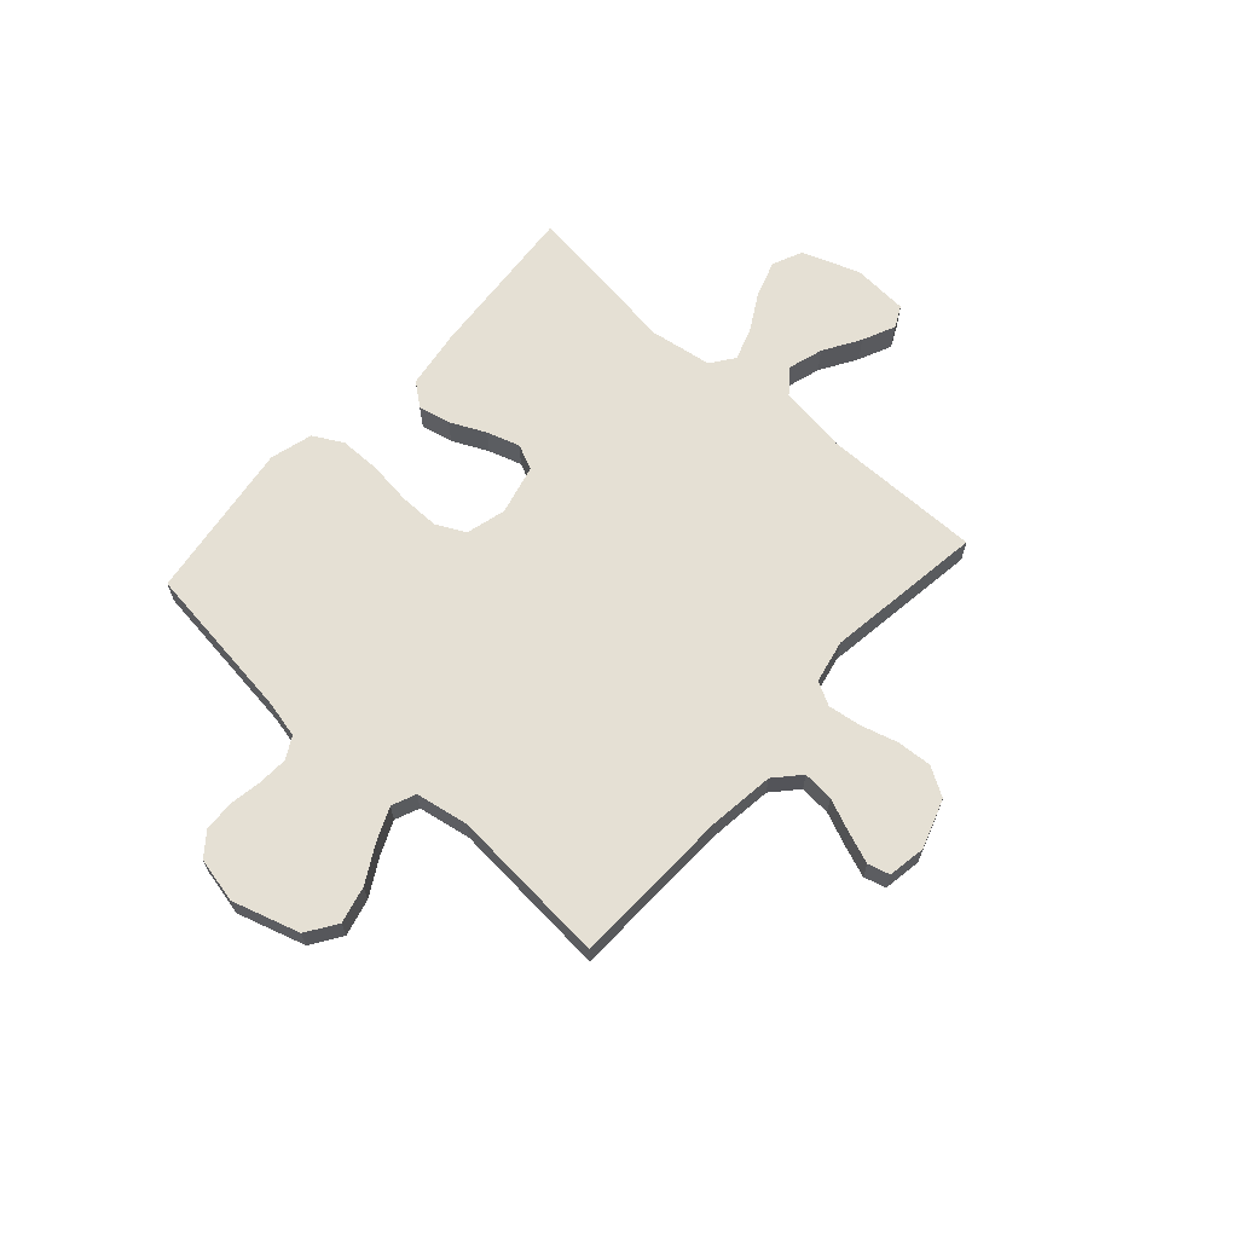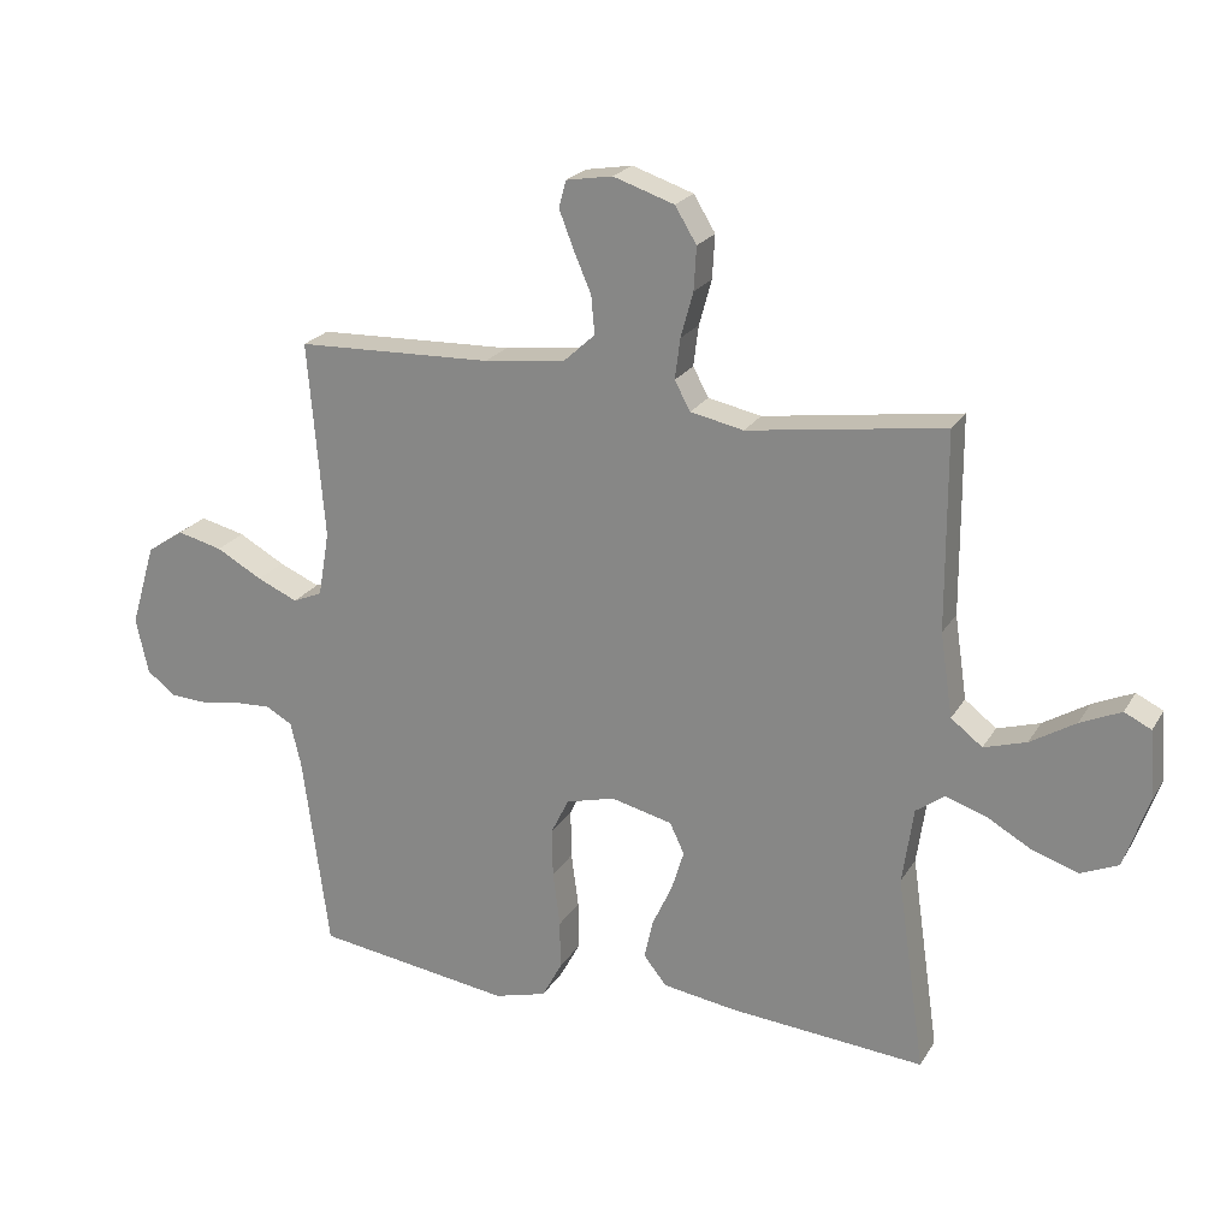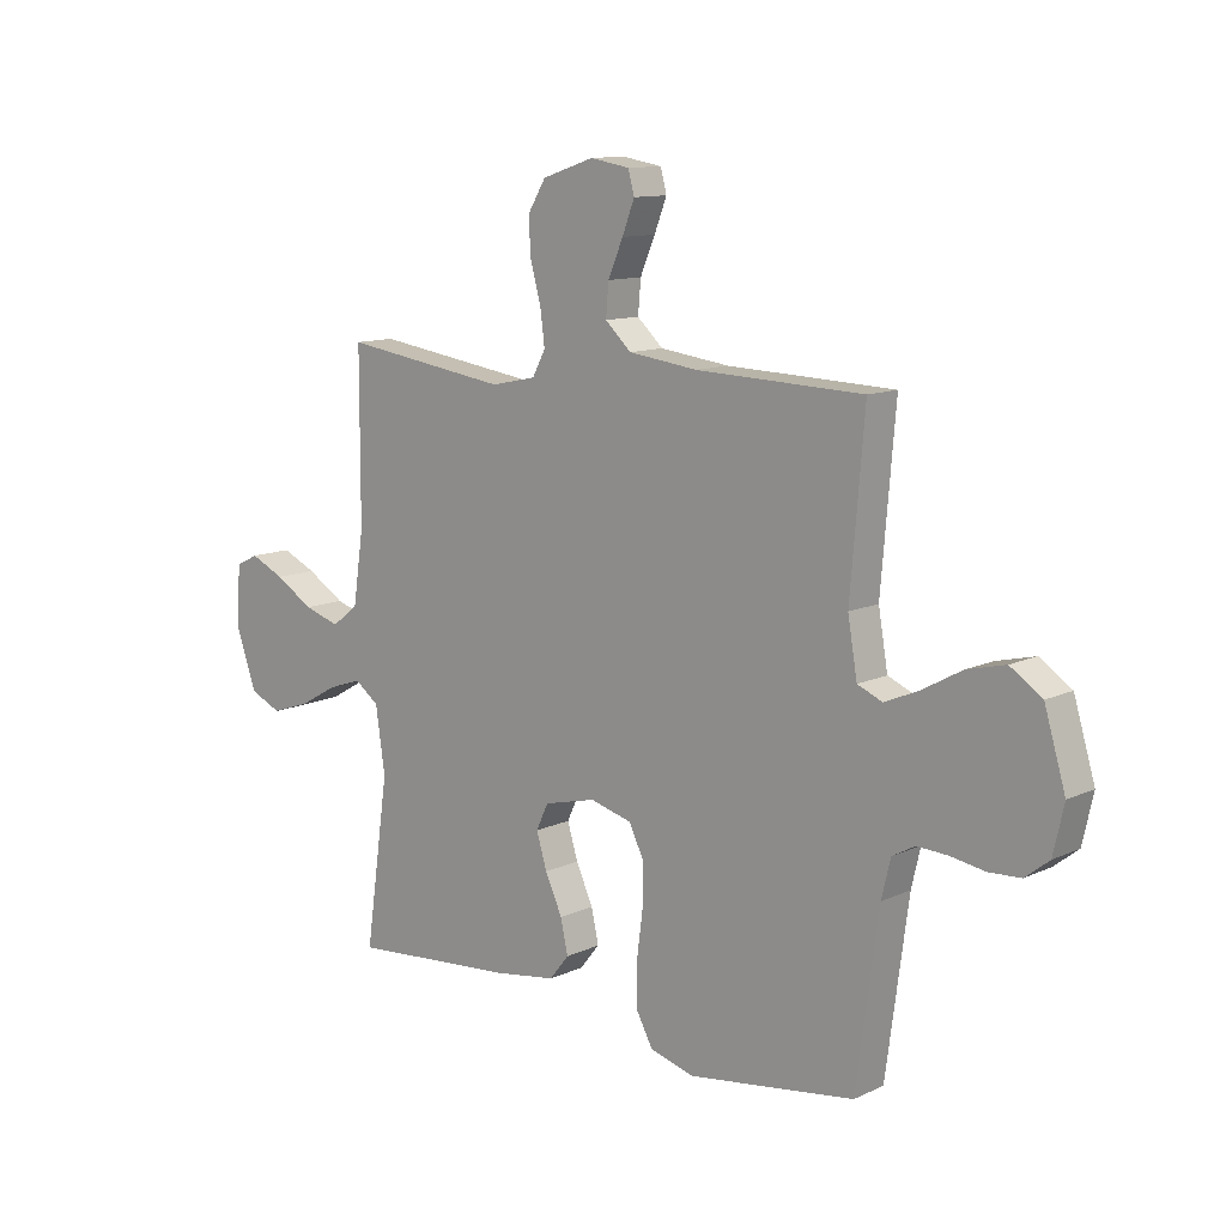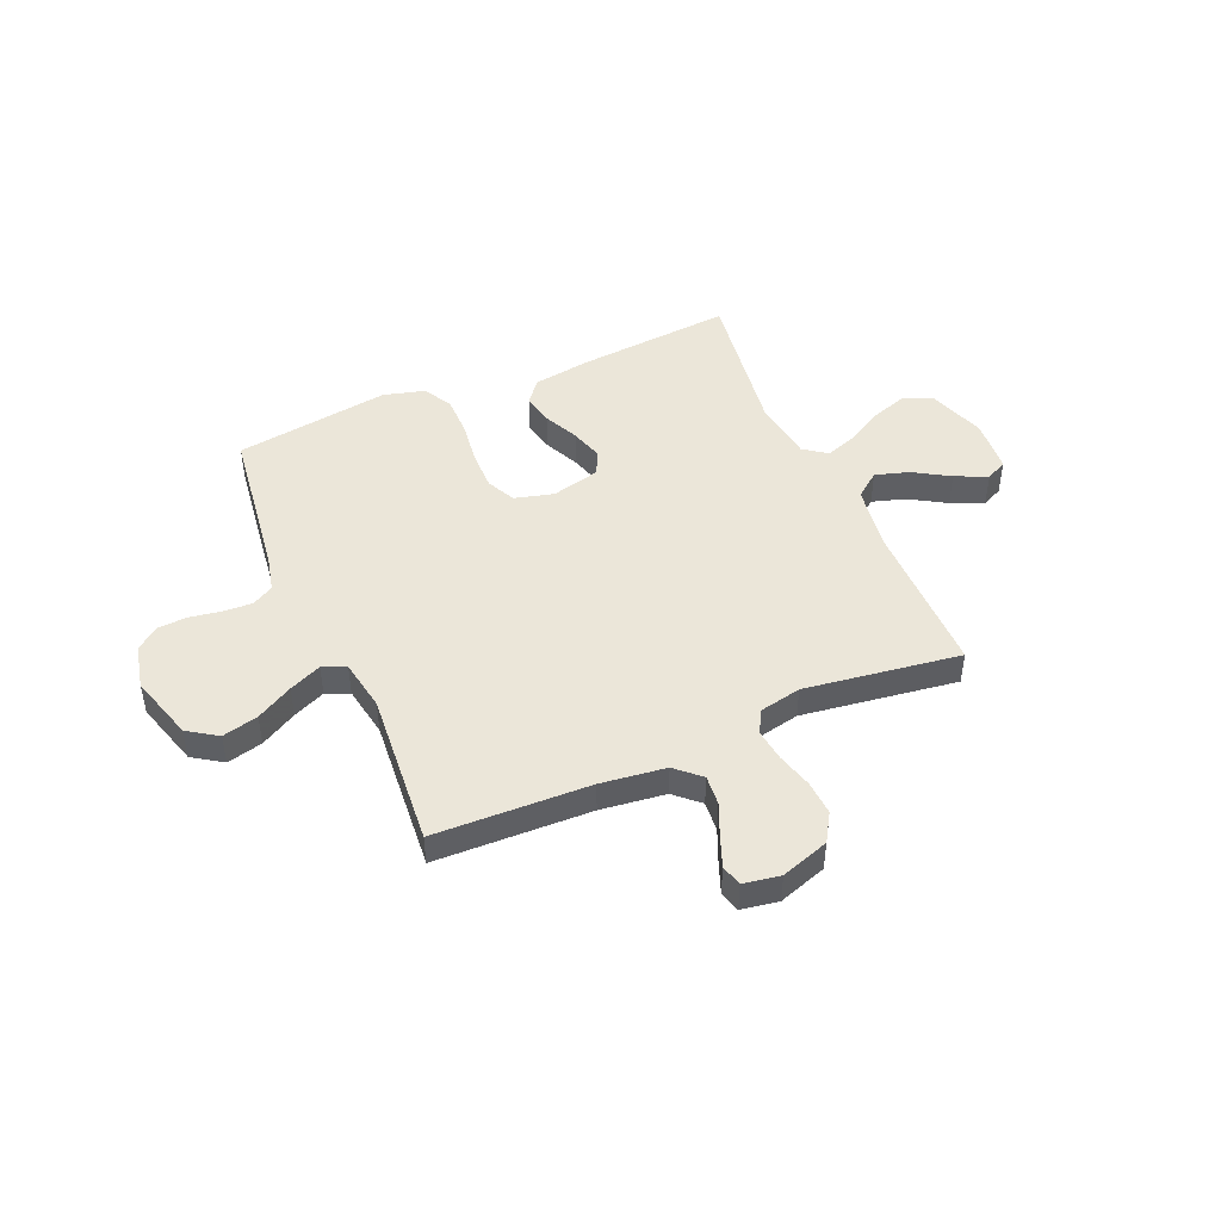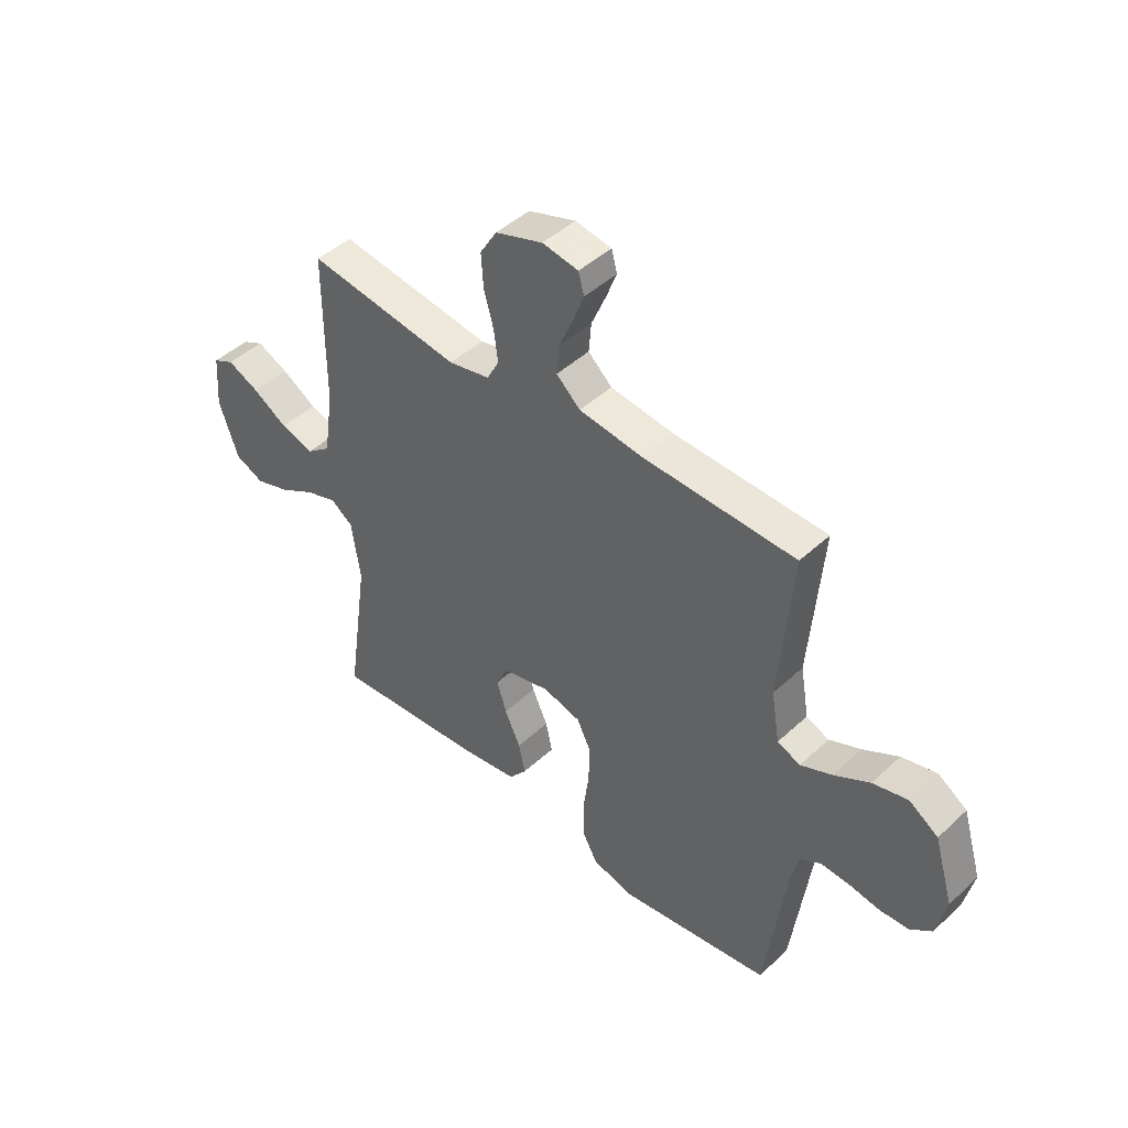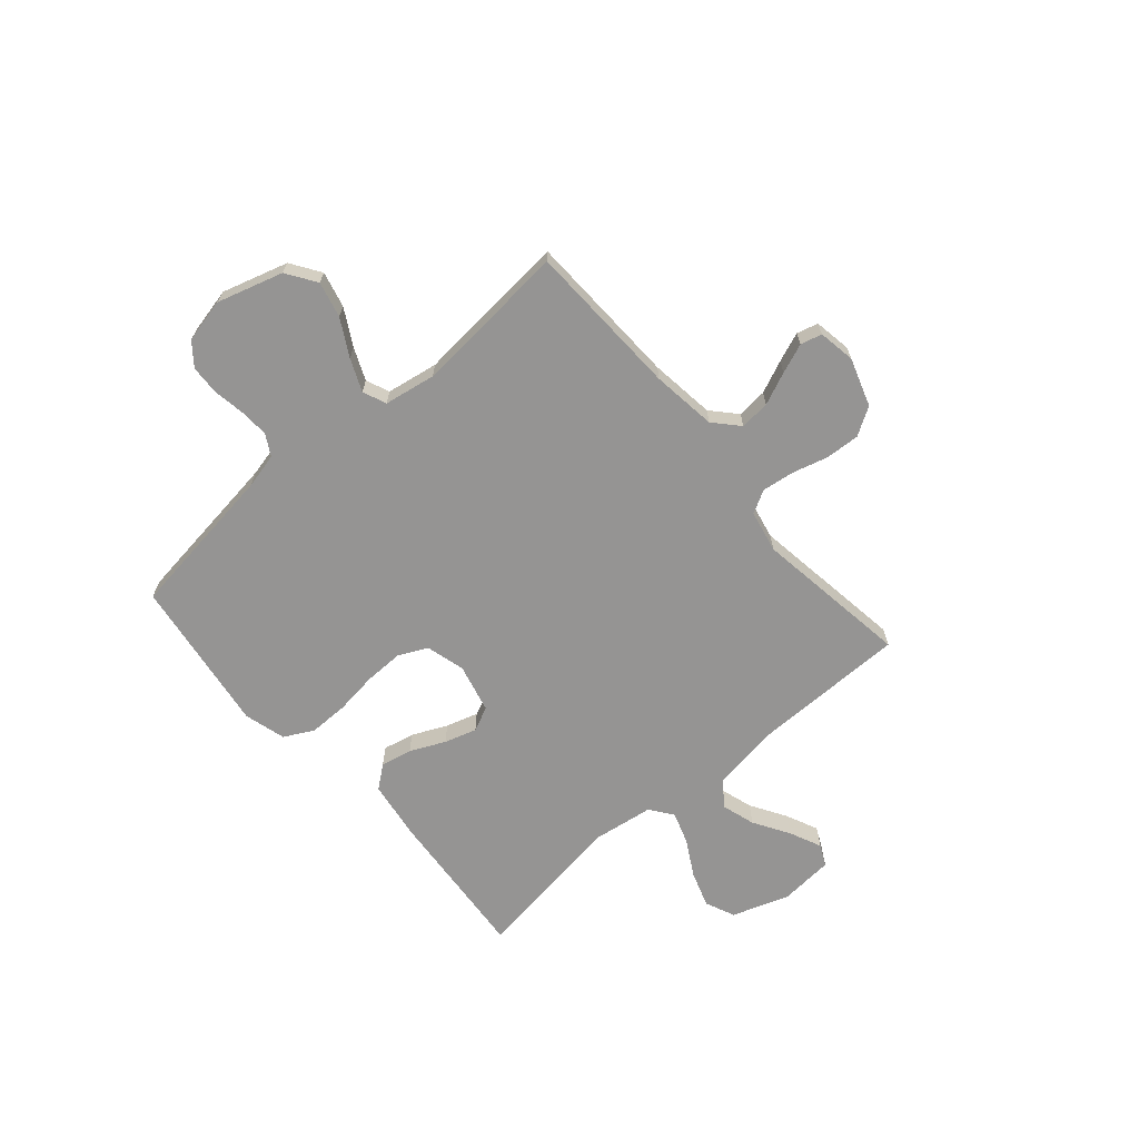
<metadata>
{"format":"obj","ext":"obj","renderer":"f3d","projection":"perspective","resolution":1024,"background":"white","views":[{"elev":65.3,"azim":-48.3,"up":"+Y"},{"elev":22.3,"azim":23.3,"up":"+Z"},{"elev":11.6,"azim":-137.9,"up":"+Z"},{"elev":46.8,"azim":-23.4,"up":"+Y"},{"elev":45.3,"azim":-136.8,"up":"+Z"},{"elev":-67.2,"azim":-49.1,"up":"+Y"}]}
</metadata>
<code>
v -0.5 0.07 0.5
v -0.2 0.07 0.51
v -0.075 0.07 0.526
v -0.028 0.07 0.569
v -0.033 0.07 0.627
v -0.06 0.07 0.69
v -0.082 0.07 0.747
v -0.071 0.07 0.788
v 0 0.07 0.8
v 0.093 0.07 0.769
v 0.126 0.07 0.715
v 0.122 0.07 0.649
v 0.103 0.07 0.58
v 0.095 0.07 0.518
v 0.119 0.07 0.474
v 0.2 0.07 0.457
v 0.5 0.07 0.5
v 0.501 0.07 0.2
v 0.52 0.07 0.072
v 0.568 0.07 0.035
v 0.633 0.07 0.055
v 0.702 0.07 0.097
v 0.764 0.07 0.125
v 0.805 0.07 0.105
v 0.813 0.07 0
v 0.775 0.07 -0.109
v 0.718 0.07 -0.134
v 0.649 0.07 -0.111
v 0.58 0.07 -0.072
v 0.518 0.07 -0.051
v 0.474 0.07 -0.083
v 0.457 0.07 -0.2
v 0.5 0.07 -0.5
v 0.2 0.07 -0.475
v 0.088 0.07 -0.458
v 0.053 0.07 -0.414
v 0.066 0.07 -0.354
v 0.097 0.07 -0.287
v 0.116 0.07 -0.225
v 0.094 0.07 -0.178
v 0 0.07 -0.155
v -0.075 0.07 -0.175
v -0.102 0.07 -0.23
v -0.101 0.07 -0.305
v -0.09 0.07 -0.389
v -0.09 0.07 -0.465
v -0.12 0.07 -0.521
v -0.2 0.07 -0.543
v -0.5 0.07 -0.5
v -0.54 0.07 -0.2
v -0.556 0.07 -0.132
v -0.597 0.07 -0.109
v -0.653 0.07 -0.112
v -0.714 0.07 -0.122
v -0.771 0.07 -0.119
v -0.814 0.07 -0.085
v -0.833 0.07 0
v -0.795 0.07 0.127
v -0.738 0.07 0.165
v -0.669 0.07 0.148
v -0.599 0.07 0.109
v -0.537 0.07 0.082
v -0.492 0.07 0.101
v -0.475 0.07 0.2
v -0.5 0 0.5
v -0.2 0 0.51
v -0.075 0 0.526
v -0.028 0 0.569
v -0.033 0 0.627
v -0.06 0 0.69
v -0.082 0 0.747
v -0.071 0 0.788
v 0 0 0.8
v 0.093 0 0.769
v 0.126 0 0.715
v 0.122 0 0.649
v 0.103 0 0.58
v 0.095 0 0.518
v 0.119 0 0.474
v 0.2 0 0.457
v 0.5 0 0.5
v 0.501 0 0.2
v 0.52 0 0.072
v 0.568 0 0.035
v 0.633 0 0.055
v 0.702 0 0.097
v 0.764 0 0.125
v 0.805 0 0.105
v 0.813 0 0
v 0.775 0 -0.109
v 0.718 0 -0.134
v 0.649 0 -0.111
v 0.58 0 -0.072
v 0.518 0 -0.051
v 0.474 0 -0.083
v 0.457 0 -0.2
v 0.5 0 -0.5
v 0.2 0 -0.475
v 0.088 0 -0.458
v 0.053 0 -0.414
v 0.066 0 -0.354
v 0.097 0 -0.287
v 0.116 0 -0.225
v 0.094 0 -0.178
v 0 0 -0.155
v -0.075 0 -0.175
v -0.102 0 -0.23
v -0.101 0 -0.305
v -0.09 0 -0.389
v -0.09 0 -0.465
v -0.12 0 -0.521
v -0.2 0 -0.543
v -0.5 0 -0.5
v -0.54 0 -0.2
v -0.556 0 -0.132
v -0.597 0 -0.109
v -0.653 0 -0.112
v -0.714 0 -0.122
v -0.771 0 -0.119
v -0.814 0 -0.085
v -0.833 0 0
v -0.795 0 0.127
v -0.738 0 0.165
v -0.669 0 0.148
v -0.599 0 0.109
v -0.537 0 0.082
v -0.492 0 0.101
v -0.475 0 0.2
f 58 59 60 61
f 58 61 62
f 57 58 62
f 56 57 62
f 53 54 55 56
f 52 53 56 62
f 51 52 62 63
f 47 48 49 50
f 47 50 51 63
f 44 45 46 47
f 43 44 47 63
f 35 36 37 38
f 35 38 39
f 32 33 34 35
f 31 32 35 39
f 30 31 39 40
f 26 27 28 29
f 26 29 30
f 25 26 30
f 24 25 30
f 21 22 23 24
f 20 21 24 30
f 19 20 30 40
f 16 17 18
f 15 16 18 19
f 10 11 12 13
f 10 13 14
f 9 10 14
f 8 9 14
f 5 6 7 8
f 5 8 14 15
f 64 1 2
f 64 2 3
f 42 43 63 64
f 41 42 64 3
f 15 19 40 41
f 15 41 3 4
f 4 5 15
f 125 124 123 122
f 126 125 122
f 126 122 121
f 126 121 120
f 120 119 118 117
f 126 120 117 116
f 127 126 116 115
f 114 113 112 111
f 127 115 114 111
f 111 110 109 108
f 127 111 108 107
f 102 101 100 99
f 103 102 99
f 99 98 97 96
f 103 99 96 95
f 104 103 95 94
f 93 92 91 90
f 94 93 90
f 94 90 89
f 94 89 88
f 88 87 86 85
f 94 88 85 84
f 104 94 84 83
f 82 81 80
f 83 82 80 79
f 77 76 75 74
f 78 77 74
f 78 74 73
f 78 73 72
f 72 71 70 69
f 79 78 72 69
f 66 65 128
f 67 66 128
f 128 127 107 106
f 67 128 106 105
f 105 104 83 79
f 68 67 105 79
f 79 69 68
f 1 65 66 2
f 2 66 67 3
f 3 67 68 4
f 4 68 69 5
f 5 69 70 6
f 6 70 71 7
f 7 71 72 8
f 8 72 73 9
f 9 73 74 10
f 10 74 75 11
f 11 75 76 12
f 12 76 77 13
f 13 77 78 14
f 14 78 79 15
f 15 79 80 16
f 16 80 81 17
f 17 81 82 18
f 18 82 83 19
f 19 83 84 20
f 20 84 85 21
f 21 85 86 22
f 22 86 87 23
f 23 87 88 24
f 24 88 89 25
f 25 89 90 26
f 26 90 91 27
f 27 91 92 28
f 28 92 93 29
f 29 93 94 30
f 30 94 95 31
f 31 95 96 32
f 32 96 97 33
f 33 97 98 34
f 34 98 99 35
f 35 99 100 36
f 36 100 101 37
f 37 101 102 38
f 38 102 103 39
f 39 103 104 40
f 40 104 105 41
f 41 105 106 42
f 42 106 107 43
f 43 107 108 44
f 44 108 109 45
f 45 109 110 46
f 46 110 111 47
f 47 111 112 48
f 48 112 113 49
f 49 113 114 50
f 50 114 115 51
f 51 115 116 52
f 52 116 117 53
f 53 117 118 54
f 54 118 119 55
f 55 119 120 56
f 56 120 121 57
f 57 121 122 58
f 58 122 123 59
f 59 123 124 60
f 60 124 125 61
f 61 125 126 62
f 62 126 127 63
f 63 127 128 64
f 64 128 65 1

</code>
